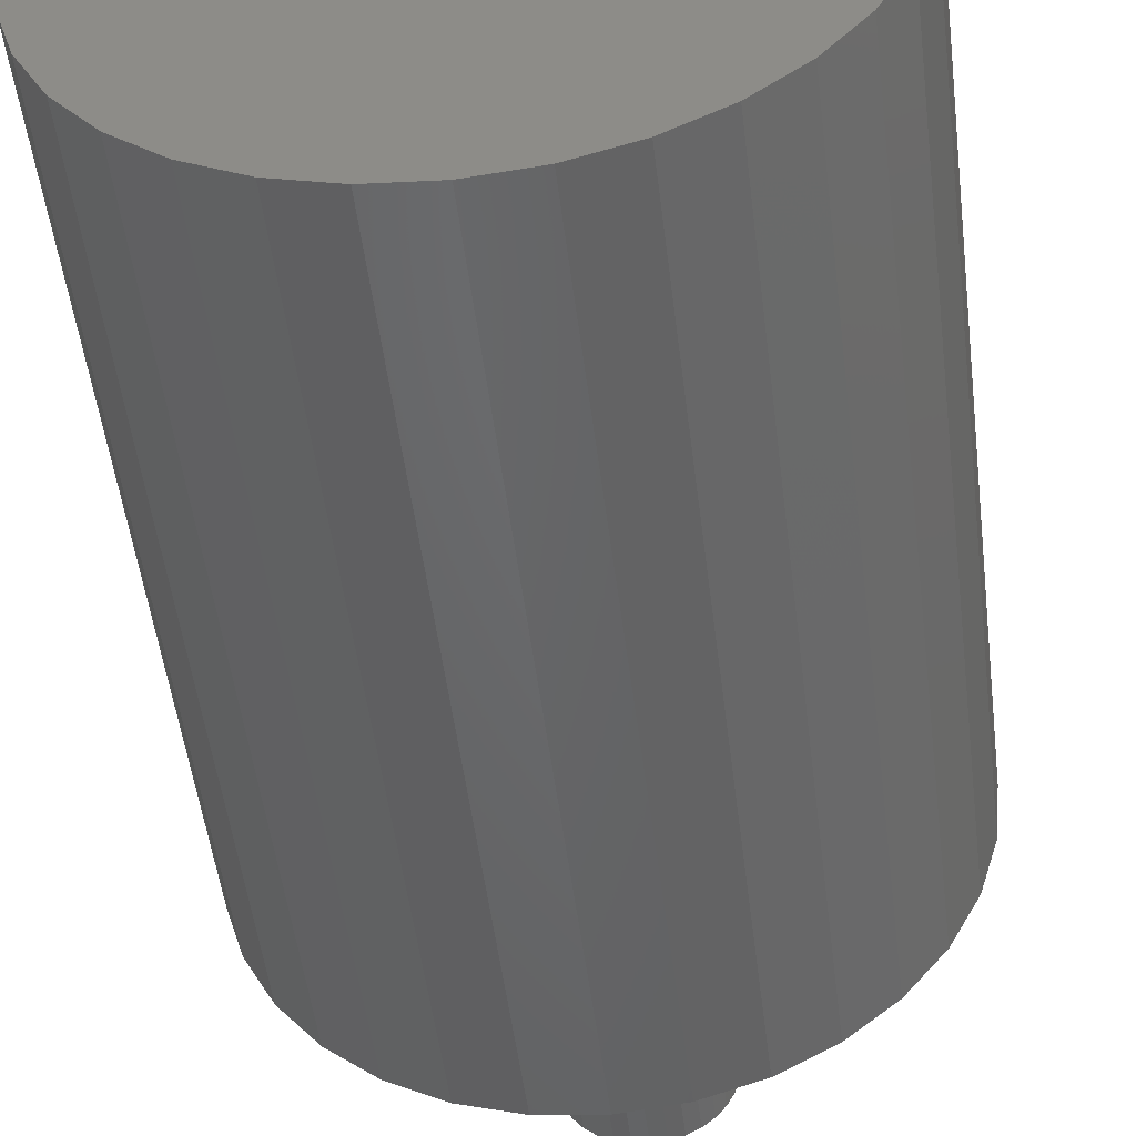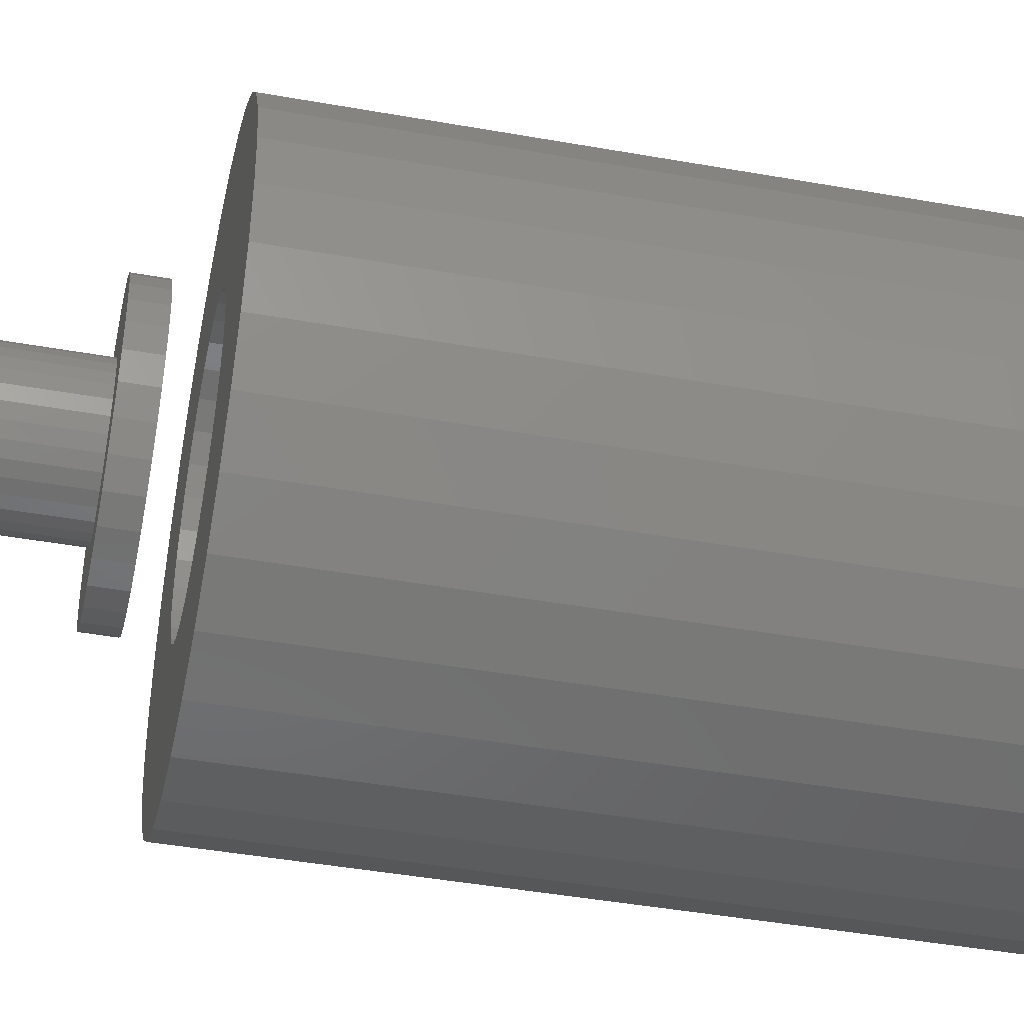
<metadata>
{"format":"stl","ext":"stl","renderer":"f3d","projection":"perspective","resolution":1024,"background":"white","views":[{"elev":-49.7,"azim":6.9,"up":"+Z"},{"elev":-44.1,"azim":-101.8,"up":"+Z"}]}
</metadata>
<code>
# stl→obj: 320 verts, 632 faces
v 0.03873 0.07031 0.05908
v 0.1226 0.07031 0.05136
v 0.0495 0.07031 0.05024
v 0.07031 0.07031 8.701e-18
v 0.06895 0.07031 0.01386
v 0.1328 0.07031 1.644e-17
v -0.04021 0.07031 0.05908
v -0.05098 0.07031 0.05024
v -0.1254 0.07031 0.05136
v -0.05982 0.07031 0.03947
v -0.1254 0.07031 -0.05136
v -0.05098 0.07031 -0.05024
v -0.04021 0.07031 -0.05908
v -0.0007401 0.07031 0.07105
v -0.0146 0.07031 0.06969
v -0.113 0.07031 0.07456
v -0.0963 0.07031 0.0949
v -0.07596 0.07031 0.1116
v -0.05276 0.07031 0.124
v -0.02758 0.07031 0.1316
v -0.001398 0.07031 0.1342
v 0.02479 0.07031 0.1316
v 0.04996 0.07031 0.124
v 0.07317 0.07031 0.1116
v 0.0935 0.07031 0.0949
v 0.1102 0.07031 0.07456
v 0.02645 0.07031 0.06564
v 0.01312 0.07031 0.06969
v 0.1226 0.07031 -0.05136
v 0.1102 0.07031 -0.07456
v 0.03873 0.07031 -0.05908
v 0.0495 0.07031 -0.05024
v 0.05834 0.07031 -0.03947
v 0.0649 0.07031 -0.02719
v 0.1302 0.07031 -0.02618
v 0.0935 0.07031 -0.0949
v -0.0007401 0.07031 -0.07105
v 0.01312 0.07031 -0.06969
v 0.02645 0.07031 -0.06564
v 0.07317 0.07031 -0.1116
v 0.04996 0.07031 -0.124
v 0.02479 0.07031 -0.1316
v -0.001398 0.07031 -0.1342
v -0.02758 0.07031 -0.1316
v -0.05276 0.07031 -0.124
v -0.07596 0.07031 -0.1116
v -0.0963 0.07031 -0.0949
v -0.113 0.07031 -0.07456
v -0.02793 0.07031 0.06564
v -0.02793 0.07031 -0.06564
v -0.0146 0.07031 -0.06969
v 0.1302 0.07031 0.02618
v 0.0649 0.07031 0.02719
v 0.05834 0.07031 0.03947
v 0.06895 0.07031 -0.01386
v -0.133 0.07031 0.02618
v -0.06638 0.07031 0.02719
v -0.1356 0.07031 -1.644e-17
v -0.07043 0.07031 0.01386
v -0.07179 0.07031 1.232e-18
v -0.133 0.07031 -0.02618
v -0.07043 0.07031 -0.01386
v -0.06638 0.07031 -0.02719
v -0.05982 0.07031 -0.03947
v -0.07179 0.2734 1.232e-18
v -0.07043 0.2734 -0.01386
v -0.06638 0.2734 -0.02719
v -0.05982 0.2734 -0.03947
v -0.05098 0.2734 -0.05024
v -0.04021 0.2734 -0.05908
v -0.02793 0.2734 -0.06564
v -0.0146 0.2734 -0.06969
v -0.0007401 0.2734 -0.07105
v 0.01312 0.2734 -0.06969
v 0.02645 0.2734 -0.06564
v 0.03873 0.2734 -0.05908
v 0.0495 0.2734 -0.05024
v 0.05834 0.2734 -0.03947
v 0.0649 0.2734 -0.02719
v 0.06895 0.2734 -0.01386
v 0.07031 0.2734 8.701e-18
v 0.06895 0.2734 0.01386
v 0.0649 0.2734 0.02719
v 0.05834 0.2734 0.03947
v 0.0495 0.2734 0.05024
v 0.03873 0.2734 0.05908
v 0.02645 0.2734 0.06564
v 0.01312 0.2734 0.06969
v -0.0007401 0.2734 0.07105
v -0.0146 0.2734 0.06969
v -0.02793 0.2734 0.06564
v -0.04021 0.2734 0.05908
v -0.05098 0.2734 0.05024
v -0.05982 0.2734 0.03947
v -0.06638 0.2734 0.02719
v -0.07043 0.2734 0.01386
v -0.001398 -0.03125 0.1342
v 0.02479 1.699e-17 0.1316
v 0.02479 -0.03125 0.1316
v 0.04996 1.839e-17 0.124
v 0.04996 -0.03125 0.124
v 0.07317 1.967e-17 0.1116
v 0.07317 -0.03125 0.1116
v 0.0935 2.08e-17 0.0949
v 0.0935 -0.03125 0.0949
v 0.1102 2.173e-17 0.07456
v 0.1102 -0.03125 0.07456
v 0.1226 2.242e-17 0.05136
v 0.1226 -0.03125 0.05136
v 0.1302 2.284e-17 0.02618
v 0.1302 -0.03125 0.02618
v 0.1328 2.299e-17 -4.931e-17
v 0.1328 -0.03125 1.644e-17
v -0.001398 1.553e-17 0.1342
v -0.02758 -0.03125 0.1316
v -0.02758 1.408e-17 0.1316
v -0.05276 -0.03125 0.124
v -0.05276 1.268e-17 0.124
v -0.07596 -0.03125 0.1116
v -0.07596 1.14e-17 0.1116
v -0.0963 -0.03125 0.0949
v -0.0963 1.027e-17 0.0949
v -0.113 -0.03125 0.07456
v -0.113 9.34e-18 0.07456
v -0.1254 -0.03125 0.05136
v -0.1254 8.652e-18 0.05136
v -0.133 -0.03125 0.02618
v -0.133 8.228e-18 0.02618
v -0.1356 -0.03125 -4.931e-17
v -0.1356 1.439e-17 -1.644e-17
v -0.001398 -0.03125 -0.1342
v -0.02758 1.408e-17 -0.1316
v -0.02758 -0.03125 -0.1316
v -0.05276 1.268e-17 -0.124
v -0.05276 -0.03125 -0.124
v -0.07596 1.14e-17 -0.1116
v -0.07596 -0.03125 -0.1116
v -0.0963 1.027e-17 -0.0949
v -0.0963 -0.03125 -0.0949
v -0.113 9.34e-18 -0.07456
v -0.113 -0.03125 -0.07456
v -0.1254 8.652e-18 -0.05136
v -0.1254 -0.03125 -0.05136
v -0.133 8.228e-18 -0.02618
v -0.133 -0.03125 -0.02618
v -0.001398 1.553e-17 -0.1342
v 0.02479 -0.03125 -0.1316
v 0.02479 1.699e-17 -0.1316
v 0.04996 -0.03125 -0.124
v 0.04996 1.839e-17 -0.124
v 0.07317 -0.03125 -0.1116
v 0.07317 1.967e-17 -0.1116
v 0.0935 -0.03125 -0.0949
v 0.0935 2.08e-17 -0.0949
v 0.1102 -0.03125 -0.07456
v 0.1102 2.173e-17 -0.07456
v 0.1226 -0.03125 -0.05136
v 0.1226 2.242e-17 -0.05136
v 0.1302 -0.03125 -0.02618
v 0.1302 2.284e-17 -0.02618
v 0.1328 0.03906 1.644e-17
v 0.1302 0.03906 0.02618
v 0.1226 0.03906 0.05136
v 0.1102 0.03906 0.07456
v 0.0935 0.03906 0.0949
v 0.07317 0.03906 0.1116
v 0.04996 0.03906 0.124
v 0.02479 0.03906 0.1316
v -0.001398 0.03906 0.1342
v -0.02758 0.03906 0.1316
v -0.05276 0.03906 0.124
v -0.07596 0.03906 0.1116
v -0.0963 0.03906 0.0949
v -0.113 0.03906 0.07456
v -0.1254 0.03906 0.05136
v -0.133 0.03906 0.02618
v -0.1356 0.03906 -1.644e-17
v -0.133 0.03906 -0.02618
v -0.1254 0.03906 -0.05136
v -0.113 0.03906 -0.07456
v -0.0963 0.03906 -0.0949
v -0.07596 0.03906 -0.1116
v -0.05276 0.03906 -0.124
v -0.02758 0.03906 -0.1316
v -0.001398 0.03906 -0.1342
v 0.02479 0.03906 -0.1316
v 0.04996 0.03906 -0.124
v 0.07317 0.03906 -0.1116
v 0.0935 0.03906 -0.0949
v 0.1102 0.03906 -0.07456
v 0.1226 0.03906 -0.05136
v 0.1302 0.03906 -0.02618
v -0.2759 -1.526e-17 0.05468
v -0.2599 -1.437e-17 -0.1073
v 0.232 1.294e-17 0.1557
v 0.2739 1.526e-17 0.05468
v 0.2579 1.437e-17 -0.1073
v -0.234 -1.294e-17 0.1557
v -0.1992 -1.1e-17 0.1982
v -0.1567 -8.643e-18 0.233
v -0.1082 -5.954e-18 0.2589
v -0.05566 -3.035e-18 0.2749
v -0.0009868 1.905e-33 0.2803
v 0.05369 3.035e-18 0.2749
v 0.1063 5.954e-18 0.2589
v 0.1547 8.643e-18 0.233
v 0.1972 1.1e-17 0.1982
v -0.2599 -1.437e-17 0.1073
v -0.234 -1.294e-17 -0.1557
v -0.1992 -1.1e-17 -0.1982
v 0.232 1.294e-17 -0.1557
v 0.1972 1.1e-17 -0.1982
v 0.1547 8.643e-18 -0.233
v 0.1063 5.954e-18 -0.2589
v 0.05369 3.035e-18 -0.2749
v -0.0009868 -3.81e-33 -0.2803
v -0.05566 -3.035e-18 -0.2749
v -0.1082 -5.954e-18 -0.2589
v -0.1567 -8.643e-18 -0.233
v -0.2812 -1.556e-17 3.432e-17
v -0.2759 -1.526e-17 -0.05468
v 0.2579 1.437e-17 0.1073
v 0.2793 1.556e-17 -3.432e-17
v 0.2739 1.526e-17 -0.05468
v -0.231 -0.03125 0.09529
v -0.231 -0.03125 -0.09529
v 0.2432 -0.03125 -0.04858
v 0.2061 -0.03125 0.1383
v 0.1751 -0.03125 0.1761
v 0.1374 -0.03125 0.207
v 0.09431 -0.03125 0.2301
v 0.04759 -0.03125 0.2442
v -0.0009868 -0.03125 0.249
v -0.04957 -0.03125 0.2442
v -0.09628 -0.03125 0.2301
v -0.1393 -0.03125 0.207
v -0.1771 -0.03125 0.1761
v -0.208 -0.03125 0.1383
v -0.2452 -0.03125 0.04858
v -0.25 -0.03125 2.858e-17
v -0.208 -0.03125 -0.1383
v -0.1771 -0.03125 -0.1761
v -0.1393 -0.03125 -0.207
v -0.09628 -0.03125 -0.2301
v -0.04957 -0.03125 -0.2442
v -0.0009868 -0.03125 -0.249
v 0.04759 -0.03125 -0.2442
v 0.09431 -0.03125 -0.2301
v 0.1374 -0.03125 -0.207
v 0.1751 -0.03125 -0.1761
v 0.2061 -0.03125 -0.1383
v 0.2291 -0.03125 0.09529
v 0.2291 -0.03125 -0.09529
v -0.2452 -0.03125 -0.04858
v 0.2432 -0.03125 0.04858
v 0.248 -0.03125 -9.34e-17
v -0.04957 -0.7188 0.2442
v -0.09628 -0.7188 0.2301
v -0.1393 -0.7188 0.207
v -0.1771 -0.7188 0.1761
v -0.208 -0.7188 0.1383
v -0.231 -0.7188 0.09529
v -0.2452 -0.7188 0.04858
v -0.25 -0.7188 2.858e-17
v -0.0009868 -0.7188 0.249
v 0.04759 -0.7188 0.2442
v 0.09431 -0.7188 0.2301
v 0.1374 -0.7188 0.207
v 0.1751 -0.7188 0.1761
v 0.2061 -0.7188 0.1383
v 0.2291 -0.7188 0.09529
v 0.2432 -0.7188 0.04858
v 0.248 -0.7188 6.623e-17
v 0.04759 -0.7188 -0.2442
v 0.09431 -0.7188 -0.2301
v 0.1374 -0.7188 -0.207
v 0.1751 -0.7188 -0.1761
v 0.2061 -0.7188 -0.1383
v 0.2291 -0.7188 -0.09529
v 0.2432 -0.7188 -0.04858
v -0.0009868 -0.7188 -0.249
v -0.04957 -0.7188 -0.2442
v -0.09628 -0.7188 -0.2301
v -0.1393 -0.7188 -0.207
v -0.1771 -0.7188 -0.1761
v -0.208 -0.7188 -0.1383
v -0.231 -0.7188 -0.09529
v -0.2452 -0.7188 -0.04858
v -0.05566 -0.75 0.2749
v 0.05369 -0.75 0.2749
v -0.0009868 -0.75 0.2803
v 0.1063 -0.75 0.2589
v -0.1082 -0.75 0.2589
v 0.1547 -0.75 0.233
v -0.1567 -0.75 0.233
v 0.1972 -0.75 0.1982
v -0.1992 -0.75 0.1982
v 0.232 -0.75 0.1557
v -0.234 -0.75 0.1557
v 0.2579 -0.75 0.1073
v -0.2599 -0.75 0.1073
v 0.2739 -0.75 0.05468
v -0.2759 -0.75 0.05468
v 0.2793 -0.75 -3.432e-17
v -0.2812 -0.75 3.432e-17
v 0.2739 -0.75 -0.05468
v -0.2759 -0.75 -0.05468
v 0.2579 -0.75 -0.1073
v -0.2599 -0.75 -0.1073
v 0.232 -0.75 -0.1557
v -0.234 -0.75 -0.1557
v 0.1972 -0.75 -0.1982
v -0.1992 -0.75 -0.1982
v 0.1547 -0.75 -0.233
v -0.1567 -0.75 -0.233
v 0.1063 -0.75 -0.2589
v -0.1082 -0.75 -0.2589
v 0.05369 -0.75 -0.2749
v -0.05566 -0.75 -0.2749
v -0.0009868 -0.75 -0.2803
f 1 2 3
f 4 5 6
f 7 8 9
f 9 8 10
f 11 12 13
f 14 15 16
f 14 16 17
f 14 17 18
f 14 18 19
f 14 19 20
f 14 20 21
f 14 21 22
f 14 22 23
f 14 23 24
f 14 24 25
f 14 25 26
f 26 2 1
f 26 1 27
f 26 27 28
f 26 28 14
f 29 30 31
f 29 31 32
f 29 32 33
f 29 33 34
f 29 34 35
f 30 36 37
f 30 37 38
f 30 38 39
f 30 39 31
f 37 36 40
f 37 40 41
f 37 41 42
f 37 42 43
f 37 43 44
f 37 44 45
f 37 45 46
f 37 46 47
f 37 47 48
f 16 15 49
f 16 49 7
f 16 7 9
f 48 11 13
f 48 13 50
f 48 50 51
f 48 51 37
f 6 5 52
f 52 5 53
f 52 53 2
f 2 53 54
f 2 54 3
f 4 6 55
f 55 6 35
f 55 35 34
f 9 10 56
f 56 10 57
f 56 57 58
f 58 57 59
f 58 59 60
f 58 60 61
f 61 60 62
f 61 62 63
f 61 63 11
f 11 63 64
f 11 64 12
f 60 65 62
f 62 65 66
f 62 66 63
f 63 66 67
f 63 67 64
f 64 67 68
f 64 68 12
f 12 68 69
f 12 69 13
f 13 69 70
f 13 70 50
f 50 70 71
f 50 71 51
f 51 71 72
f 51 72 37
f 37 72 73
f 37 73 38
f 38 73 74
f 38 74 39
f 39 74 75
f 39 75 31
f 31 75 76
f 31 76 32
f 32 76 77
f 32 77 33
f 33 77 78
f 33 78 34
f 34 78 79
f 34 79 55
f 55 79 80
f 55 80 4
f 4 80 81
f 4 81 5
f 5 81 82
f 5 82 53
f 53 82 83
f 53 83 54
f 54 83 84
f 54 84 3
f 3 84 85
f 3 85 1
f 1 85 86
f 1 86 27
f 27 86 87
f 27 87 28
f 28 87 88
f 28 88 14
f 14 88 89
f 14 89 15
f 15 89 90
f 15 90 49
f 49 90 91
f 49 91 7
f 7 91 92
f 7 92 8
f 8 92 93
f 8 93 10
f 10 93 94
f 10 94 57
f 57 94 95
f 57 95 59
f 59 95 96
f 59 96 60
f 60 96 65
f 88 90 89
f 90 88 87
f 90 87 91
f 91 87 86
f 91 86 92
f 92 86 85
f 92 85 93
f 93 85 84
f 93 84 94
f 68 77 69
f 69 77 76
f 69 76 70
f 70 76 75
f 70 75 71
f 71 75 74
f 71 74 72
f 72 74 73
f 94 84 95
f 95 84 83
f 95 83 96
f 96 83 82
f 96 82 65
f 65 82 81
f 65 81 66
f 66 81 80
f 66 80 67
f 67 80 79
f 67 79 68
f 68 79 78
f 68 78 77
f 97 98 99
f 99 98 100
f 99 100 101
f 101 100 102
f 101 102 103
f 103 102 104
f 103 104 105
f 105 104 106
f 105 106 107
f 107 106 108
f 107 108 109
f 109 108 110
f 109 110 111
f 111 110 112
f 111 112 113
f 98 97 114
f 114 97 115
f 114 115 116
f 116 115 117
f 116 117 118
f 118 117 119
f 118 119 120
f 120 119 121
f 120 121 122
f 122 121 123
f 122 123 124
f 124 123 125
f 124 125 126
f 126 125 127
f 126 127 128
f 128 127 129
f 128 129 130
f 131 132 133
f 133 132 134
f 133 134 135
f 135 134 136
f 135 136 137
f 137 136 138
f 137 138 139
f 139 138 140
f 139 140 141
f 141 140 142
f 141 142 143
f 143 142 144
f 143 144 145
f 145 144 130
f 145 130 129
f 132 131 146
f 146 131 147
f 146 147 148
f 148 147 149
f 148 149 150
f 150 149 151
f 150 151 152
f 152 151 153
f 152 153 154
f 154 153 155
f 154 155 156
f 156 155 157
f 156 157 158
f 158 157 159
f 158 159 160
f 160 159 113
f 160 113 112
f 161 6 162
f 162 6 52
f 162 52 163
f 163 52 2
f 163 2 164
f 164 2 26
f 164 26 165
f 165 26 25
f 165 25 166
f 166 25 24
f 166 24 167
f 167 24 23
f 167 23 168
f 168 23 22
f 168 22 169
f 169 22 21
f 169 21 170
f 170 21 20
f 170 20 171
f 171 20 19
f 171 19 172
f 172 19 18
f 172 18 173
f 173 18 17
f 173 17 174
f 174 17 16
f 174 16 175
f 175 16 9
f 175 9 176
f 176 9 56
f 176 56 177
f 177 56 58
f 177 58 178
f 178 58 61
f 178 61 179
f 179 61 11
f 179 11 180
f 180 11 48
f 180 48 181
f 181 48 47
f 181 47 182
f 182 47 46
f 182 46 183
f 183 46 45
f 183 45 184
f 184 45 44
f 184 44 185
f 185 44 43
f 185 43 186
f 186 43 42
f 186 42 187
f 187 42 41
f 187 41 188
f 188 41 40
f 188 40 189
f 189 40 36
f 189 36 190
f 190 36 30
f 190 30 191
f 191 30 29
f 191 29 192
f 192 29 35
f 192 35 161
f 161 35 6
f 124 193 122
f 138 194 140
f 136 194 138
f 100 98 195
f 196 108 106
f 197 152 154
f 114 198 199
f 114 199 200
f 114 200 201
f 114 201 202
f 114 202 203
f 114 203 204
f 114 204 205
f 114 205 206
f 114 206 207
f 114 207 195
f 114 195 98
f 198 114 116
f 198 116 118
f 198 118 208
f 209 194 136
f 209 136 134
f 209 134 132
f 209 132 146
f 209 146 210
f 146 211 212
f 146 212 213
f 146 213 214
f 146 214 215
f 146 215 216
f 146 216 217
f 146 217 218
f 146 218 219
f 146 219 210
f 211 146 148
f 211 148 150
f 211 150 152
f 211 152 197
f 118 120 208
f 208 120 122
f 208 122 193
f 124 126 193
f 193 126 128
f 193 128 220
f 128 130 220
f 220 130 144
f 220 144 221
f 144 142 221
f 221 142 140
f 221 140 194
f 106 104 196
f 196 104 102
f 196 102 222
f 222 102 100
f 222 100 195
f 112 110 223
f 223 110 108
f 223 108 196
f 158 160 224
f 224 160 112
f 224 112 223
f 154 156 197
f 197 156 158
f 197 158 224
f 169 170 168
f 167 168 170
f 171 167 170
f 184 186 183
f 185 186 184
f 186 187 183
f 183 187 188
f 183 188 182
f 182 188 189
f 182 189 181
f 181 189 190
f 181 190 180
f 180 190 191
f 180 191 179
f 179 191 192
f 179 192 178
f 178 192 161
f 178 161 177
f 177 161 162
f 177 162 176
f 176 162 163
f 176 163 175
f 175 163 164
f 175 164 174
f 174 164 165
f 174 165 173
f 173 165 166
f 173 166 172
f 172 166 167
f 172 167 171
f 119 225 121
f 141 226 139
f 159 157 227
f 97 99 228
f 97 228 229
f 97 229 230
f 97 230 231
f 97 231 232
f 97 232 233
f 97 233 234
f 97 234 235
f 97 235 236
f 97 236 237
f 97 237 238
f 238 225 119
f 238 119 117
f 238 117 115
f 238 115 97
f 239 240 127
f 239 127 125
f 239 125 123
f 239 123 121
f 239 121 225
f 241 242 131
f 241 131 133
f 241 133 135
f 241 135 137
f 241 137 139
f 241 139 226
f 131 242 243
f 131 243 244
f 131 244 245
f 131 245 246
f 131 246 247
f 131 247 248
f 131 248 249
f 131 249 250
f 131 250 251
f 228 99 101
f 228 101 103
f 228 103 252
f 251 253 153
f 251 153 151
f 251 151 149
f 251 149 147
f 251 147 131
f 254 145 240
f 240 145 129
f 240 129 127
f 226 141 254
f 254 141 143
f 254 143 145
f 107 255 105
f 105 255 252
f 105 252 103
f 111 256 109
f 109 256 255
f 109 255 107
f 159 227 113
f 113 227 256
f 113 256 111
f 227 157 253
f 253 157 155
f 253 155 153
f 233 257 234
f 234 257 258
f 234 258 235
f 235 258 259
f 235 259 236
f 236 259 260
f 236 260 237
f 237 260 261
f 237 261 238
f 238 261 262
f 238 262 225
f 225 262 263
f 225 263 239
f 239 263 264
f 239 264 240
f 257 233 265
f 265 233 232
f 265 232 266
f 266 232 231
f 266 231 267
f 267 231 230
f 267 230 268
f 268 230 229
f 268 229 269
f 269 229 228
f 269 228 270
f 270 228 252
f 270 252 271
f 271 252 255
f 271 255 272
f 272 255 256
f 272 256 273
f 246 274 247
f 247 274 275
f 247 275 248
f 248 275 276
f 248 276 249
f 249 276 277
f 249 277 250
f 250 277 278
f 250 278 251
f 251 278 279
f 251 279 253
f 253 279 280
f 253 280 227
f 227 280 273
f 227 273 256
f 274 246 281
f 281 246 245
f 281 245 282
f 282 245 244
f 282 244 283
f 283 244 243
f 283 243 284
f 284 243 242
f 284 242 285
f 285 242 241
f 285 241 286
f 286 241 226
f 286 226 287
f 287 226 254
f 287 254 288
f 288 254 240
f 288 240 264
f 265 266 257
f 258 257 266
f 267 258 266
f 274 282 275
f 281 282 274
f 282 283 275
f 275 283 284
f 275 284 276
f 276 284 285
f 276 285 277
f 277 285 286
f 277 286 278
f 278 286 287
f 278 287 279
f 279 287 288
f 279 288 280
f 280 288 264
f 280 264 273
f 273 264 263
f 273 263 272
f 272 263 262
f 272 262 271
f 271 262 261
f 271 261 270
f 270 261 260
f 270 260 269
f 269 260 259
f 269 259 268
f 268 259 258
f 268 258 267
f 289 290 291
f 290 289 292
f 292 289 293
f 292 293 294
f 294 293 295
f 294 295 296
f 296 295 297
f 296 297 298
f 298 297 299
f 298 299 300
f 300 299 301
f 300 301 302
f 302 301 303
f 302 303 304
f 304 303 305
f 304 305 306
f 306 305 307
f 306 307 308
f 308 307 309
f 308 309 310
f 310 309 311
f 310 311 312
f 312 311 313
f 312 313 314
f 314 313 315
f 314 315 316
f 316 315 317
f 316 317 318
f 318 317 319
f 318 319 320
f 223 304 224
f 224 304 306
f 224 306 197
f 197 306 308
f 197 308 211
f 211 308 310
f 211 310 212
f 212 310 312
f 212 312 213
f 213 312 314
f 213 314 214
f 214 314 316
f 214 316 215
f 215 316 318
f 215 318 216
f 216 318 320
f 216 320 217
f 217 320 319
f 217 319 218
f 218 319 317
f 218 317 219
f 219 317 315
f 219 315 210
f 210 315 313
f 210 313 209
f 209 313 311
f 209 311 194
f 194 311 309
f 194 309 221
f 221 309 307
f 221 307 220
f 220 307 305
f 220 305 193
f 193 305 303
f 193 303 208
f 208 303 301
f 208 301 198
f 198 301 299
f 198 299 199
f 199 299 297
f 199 297 200
f 200 297 295
f 200 295 201
f 201 295 293
f 201 293 202
f 202 293 289
f 202 289 203
f 203 289 291
f 203 291 204
f 204 291 290
f 204 290 205
f 205 290 292
f 205 292 206
f 206 292 294
f 206 294 207
f 207 294 296
f 207 296 195
f 195 296 298
f 195 298 222
f 222 298 300
f 222 300 196
f 196 300 302
f 196 302 223
f 223 302 304

</code>
